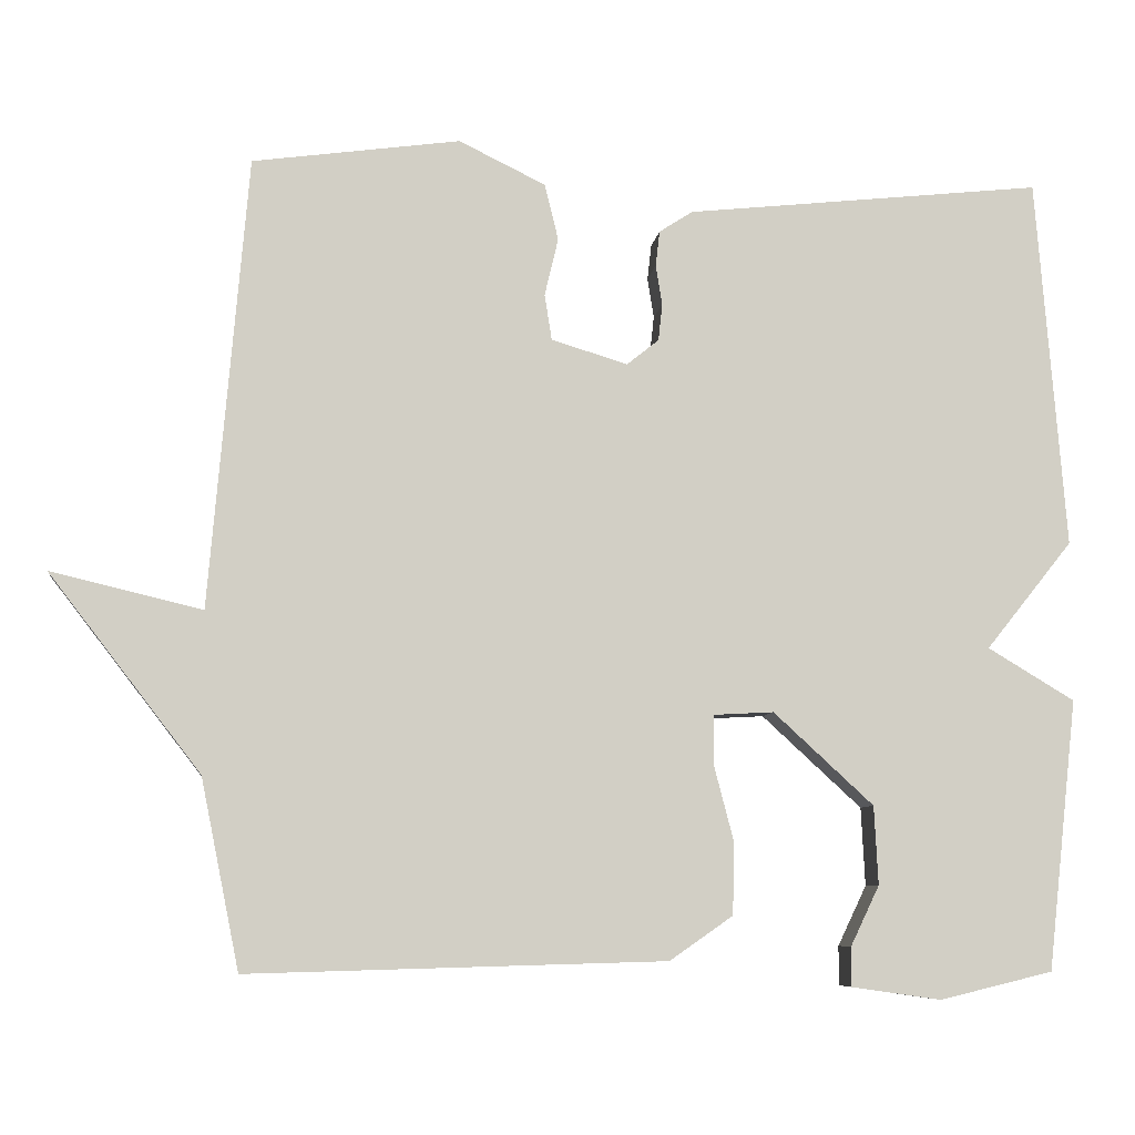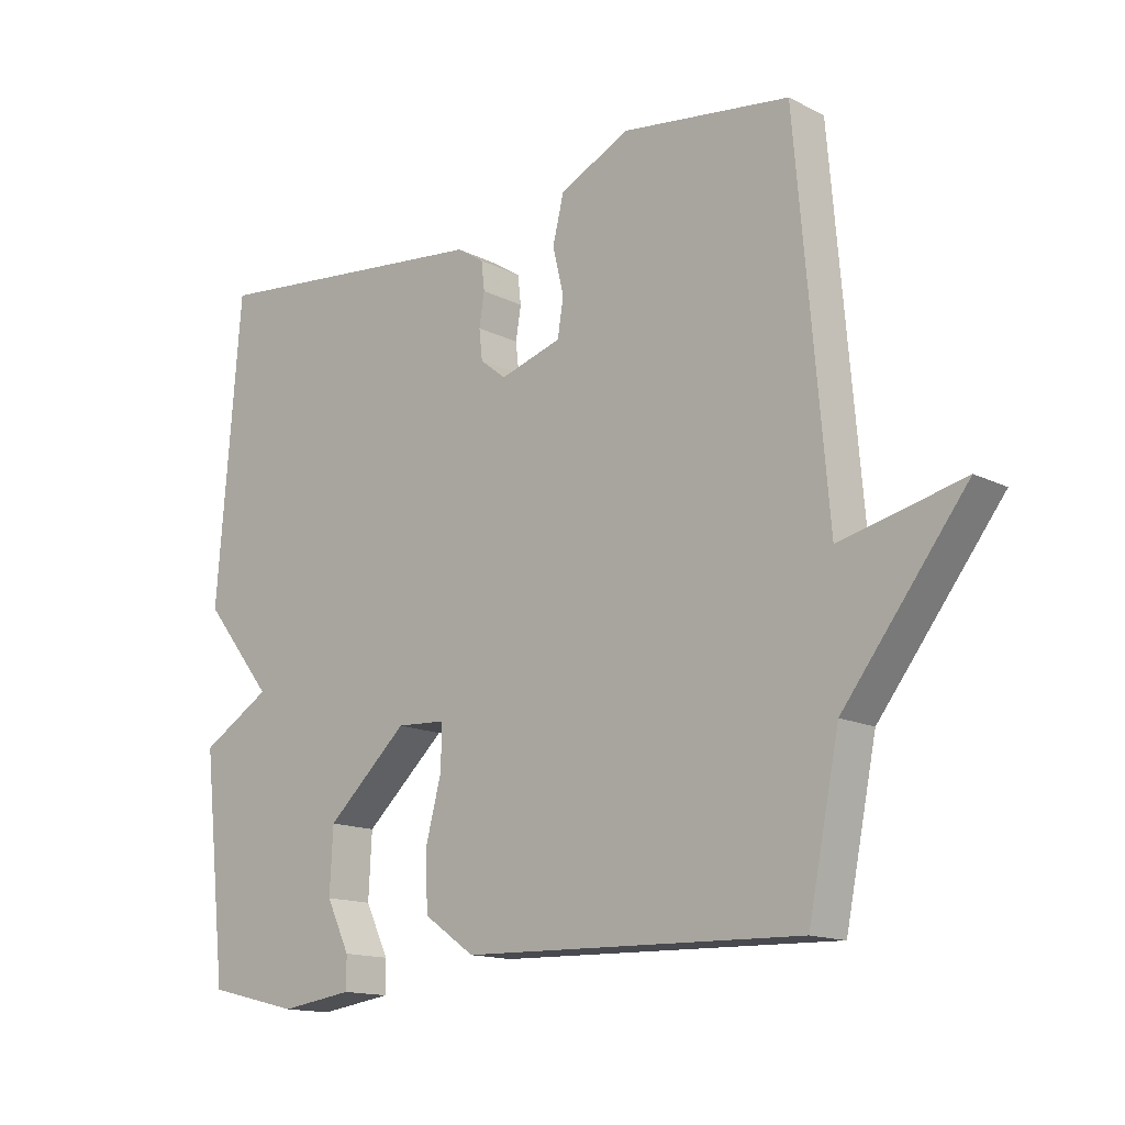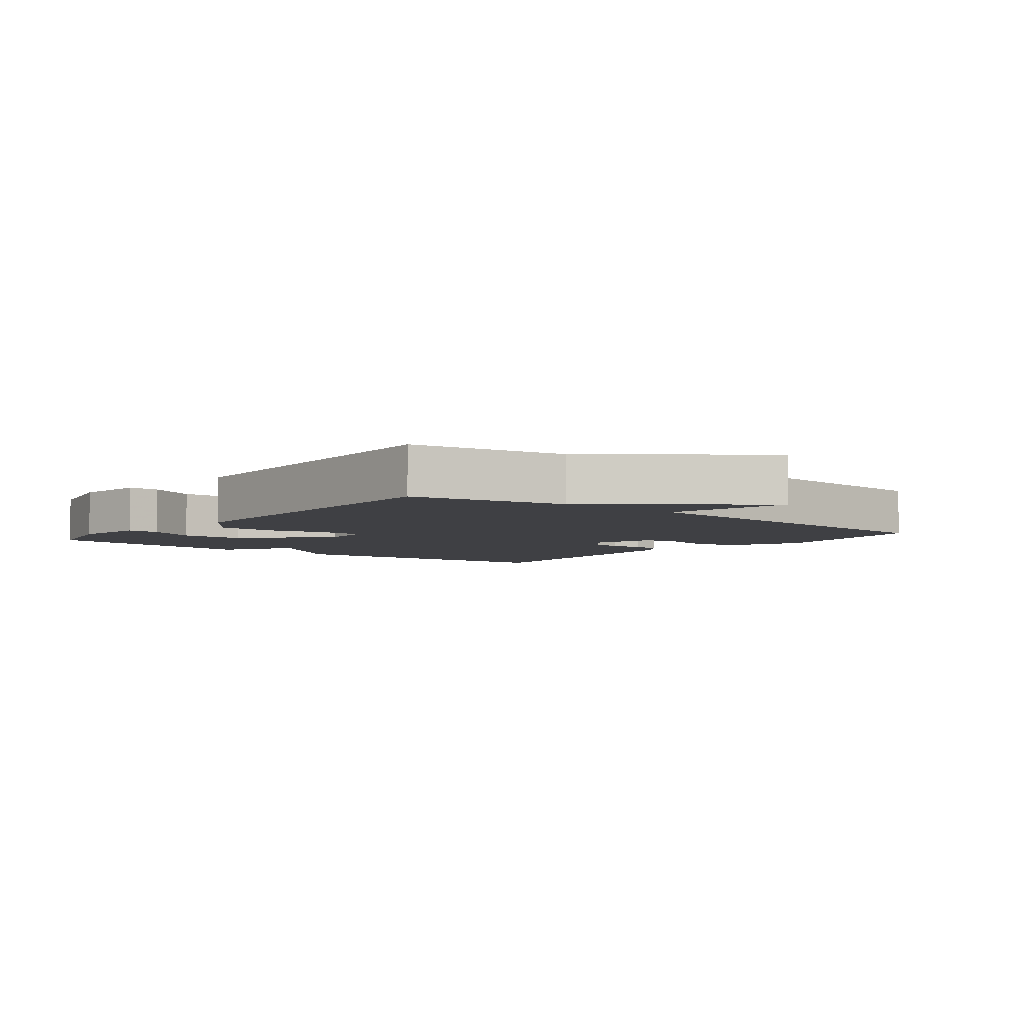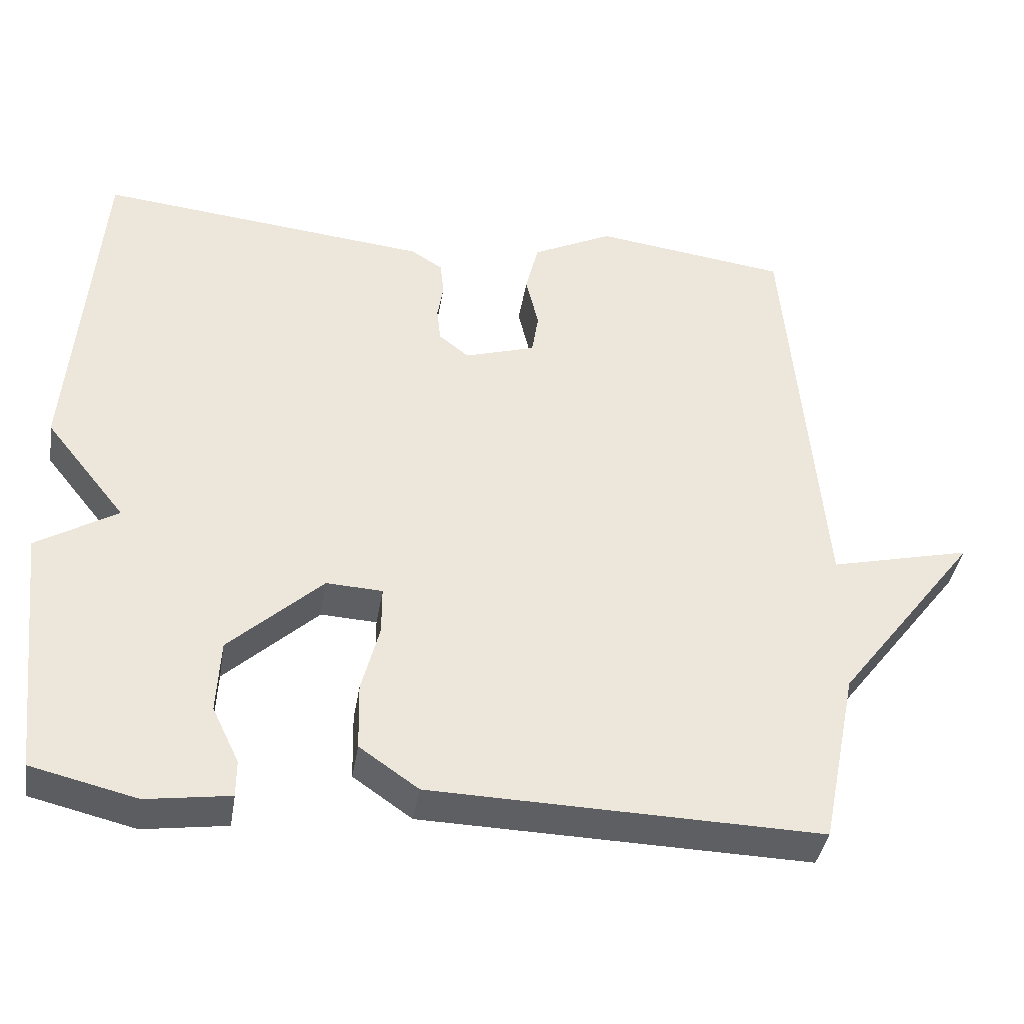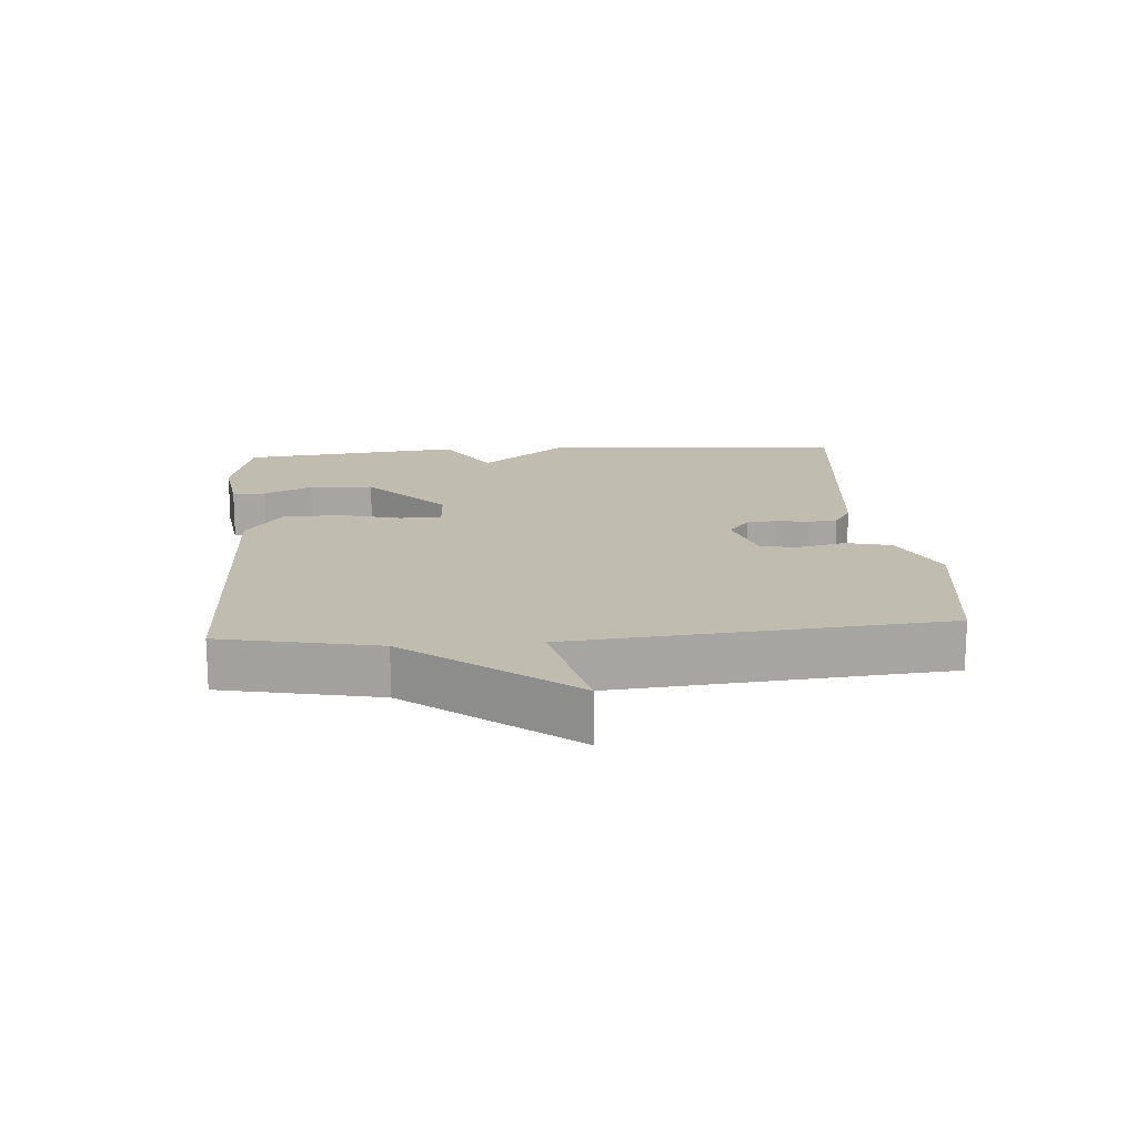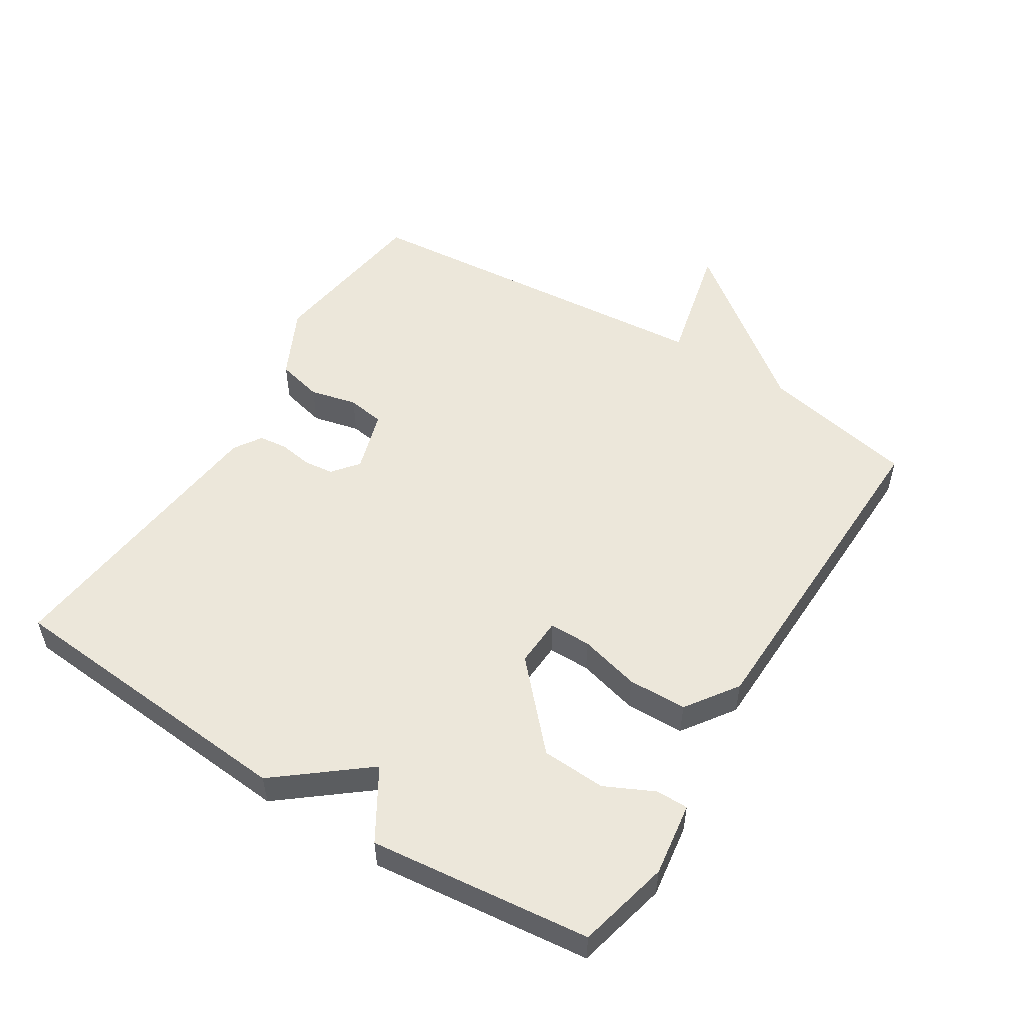
<metadata>
{"format":"obj","ext":"obj","renderer":"f3d","projection":"perspective","resolution":1024,"background":"white","views":[{"elev":-7.5,"azim":-6.8,"up":"+Z"},{"elev":-14.5,"azim":-137.5,"up":"+Z"},{"elev":-5.1,"azim":-128.8,"up":"+Y"},{"elev":-39.2,"azim":170.8,"up":"+Z"},{"elev":16.5,"azim":-94.4,"up":"+Y"},{"elev":52.8,"azim":122.0,"up":"+Y"}]}
</metadata>
<code>
v 0.5 0.07 0.5
v 0.537 0.07 0.037
v 0.429 0.07 -0.098
v 0.537 0.07 -0.163
v 0.5 0.07 -0.5
v 0.359 0.07 -0.534
v 0.247 0.07 -0.518
v 0.247 0.07 -0.469
v 0.283 0.07 -0.394
v 0.278 0.07 -0.296
v 0.153 0.07 -0.181
v 0.078 0.07 -0.185
v 0.078 0.07 -0.249
v 0.102 0.07 -0.341
v 0.1 0.07 -0.431
v 0.021 0.07 -0.486
v -0.5 0.07 -0.5
v -0.548 0.07 -0.263
v -0.737 0.07 -0.018
v -0.548 0.07 -0.063
v -0.5 0.07 0.5
v -0.241 0.07 0.535
v -0.133 0.07 0.482
v -0.116 0.07 0.412
v -0.133 0.07 0.34
v -0.124 0.07 0.283
v -0.029 0.07 0.254
v 0.011 0.07 0.286
v 0.016 0.07 0.332
v 0.008 0.07 0.382
v 0.013 0.07 0.426
v 0.055 0.07 0.453
v 0.5 0 0.5
v 0.537 0 0.037
v 0.429 0 -0.098
v 0.537 0 -0.163
v 0.5 0 -0.5
v 0.359 0 -0.534
v 0.247 0 -0.518
v 0.247 0 -0.469
v 0.283 0 -0.394
v 0.278 0 -0.296
v 0.153 0 -0.181
v 0.078 0 -0.185
v 0.078 0 -0.249
v 0.102 0 -0.341
v 0.1 0 -0.431
v 0.021 0 -0.486
v -0.5 0 -0.5
v -0.548 0 -0.263
v -0.737 0 -0.018
v -0.548 0 -0.063
v -0.5 0 0.5
v -0.241 0 0.535
v -0.133 0 0.482
v -0.116 0 0.412
v -0.133 0 0.34
v -0.124 0 0.283
v -0.029 0 0.254
v 0.011 0 0.286
v 0.016 0 0.332
v 0.008 0 0.382
v 0.013 0 0.426
v 0.055 0 0.453
f 1 2 3
f 32 1 3
f 31 32 3
f 30 31 3
f 29 30 3
f 28 29 3
f 27 28 3
f 26 27 3
f 23 24 25
f 22 23 25
f 21 22 25
f 20 21 25
f 20 25 26
f 18 19 20
f 18 20 26
f 17 18 26
f 16 17 26
f 15 16 26
f 14 15 26
f 13 14 26
f 12 13 26
f 11 12 26 3
f 7 8 9
f 6 7 9
f 5 6 9
f 4 5 9
f 3 4 9
f 3 9 10
f 3 10 11
f 35 34 33
f 35 33 64
f 35 64 63
f 35 63 62
f 35 62 61
f 35 61 60
f 35 60 59
f 35 59 58
f 57 56 55
f 57 55 54
f 57 54 53
f 57 53 52
f 58 57 52
f 52 51 50
f 58 52 50
f 58 50 49
f 58 49 48
f 58 48 47
f 58 47 46
f 58 46 45
f 58 45 44
f 35 58 44 43
f 41 40 39
f 41 39 38
f 41 38 37
f 41 37 36
f 41 36 35
f 42 41 35
f 43 42 35
f 1 33 34 2
f 2 34 35 3
f 3 35 36 4
f 4 36 37 5
f 5 37 38 6
f 6 38 39 7
f 7 39 40 8
f 8 40 41 9
f 9 41 42 10
f 10 42 43 11
f 11 43 44 12
f 12 44 45 13
f 13 45 46 14
f 14 46 47 15
f 15 47 48 16
f 16 48 49 17
f 17 49 50 18
f 18 50 51 19
f 19 51 52 20
f 20 52 53 21
f 21 53 54 22
f 22 54 55 23
f 23 55 56 24
f 24 56 57 25
f 25 57 58 26
f 26 58 59 27
f 27 59 60 28
f 28 60 61 29
f 29 61 62 30
f 30 62 63 31
f 31 63 64 32
f 32 64 33 1

</code>
